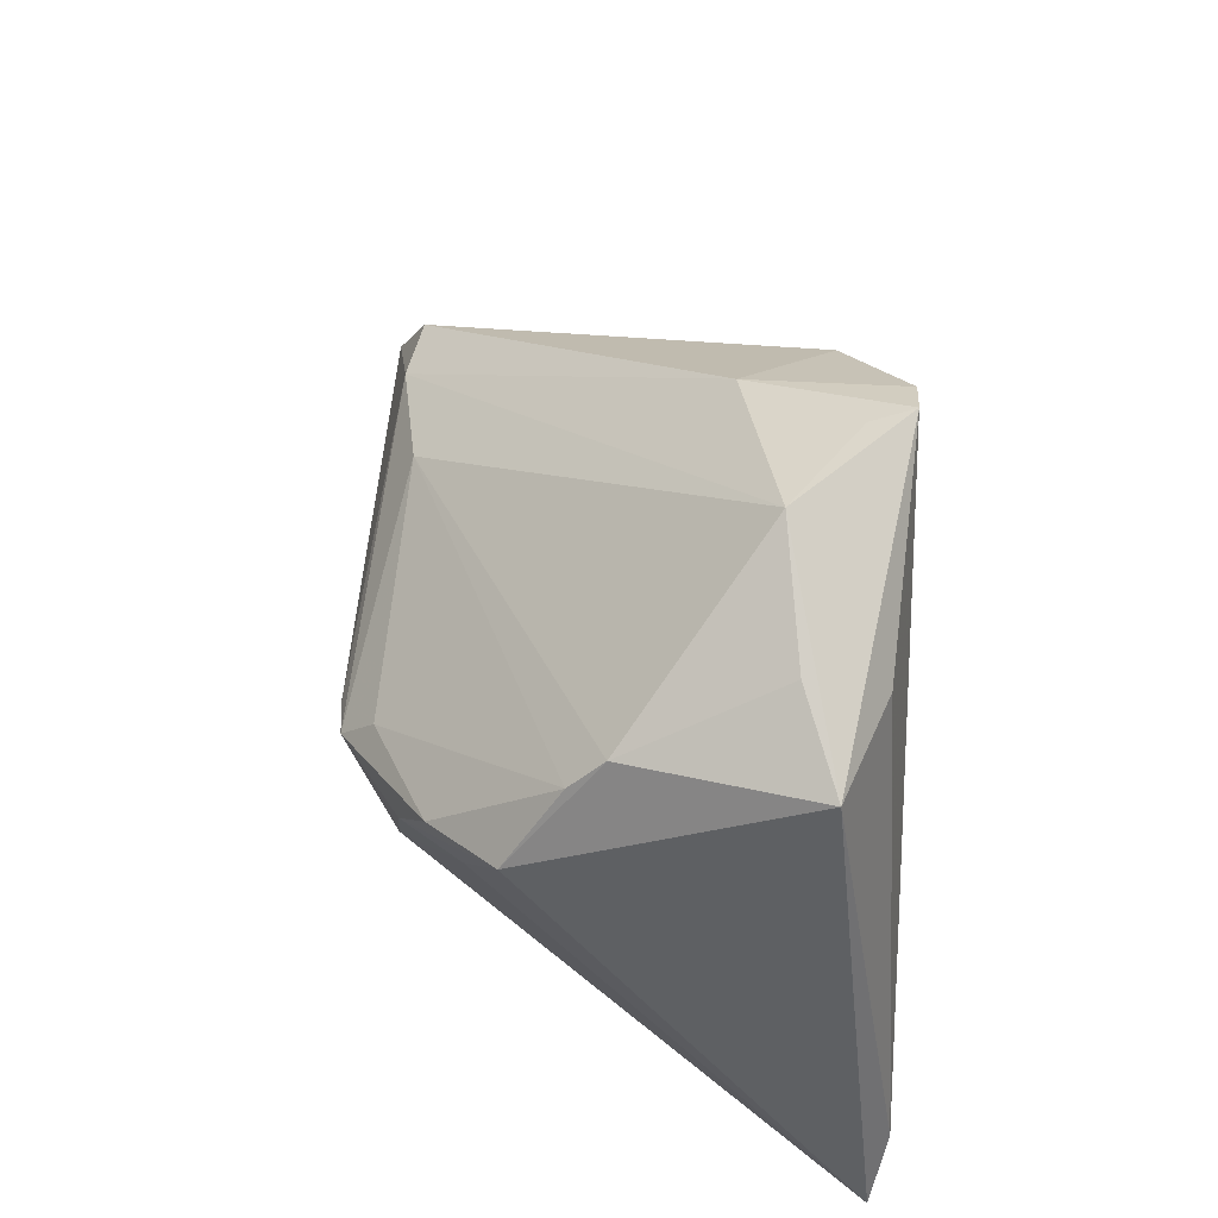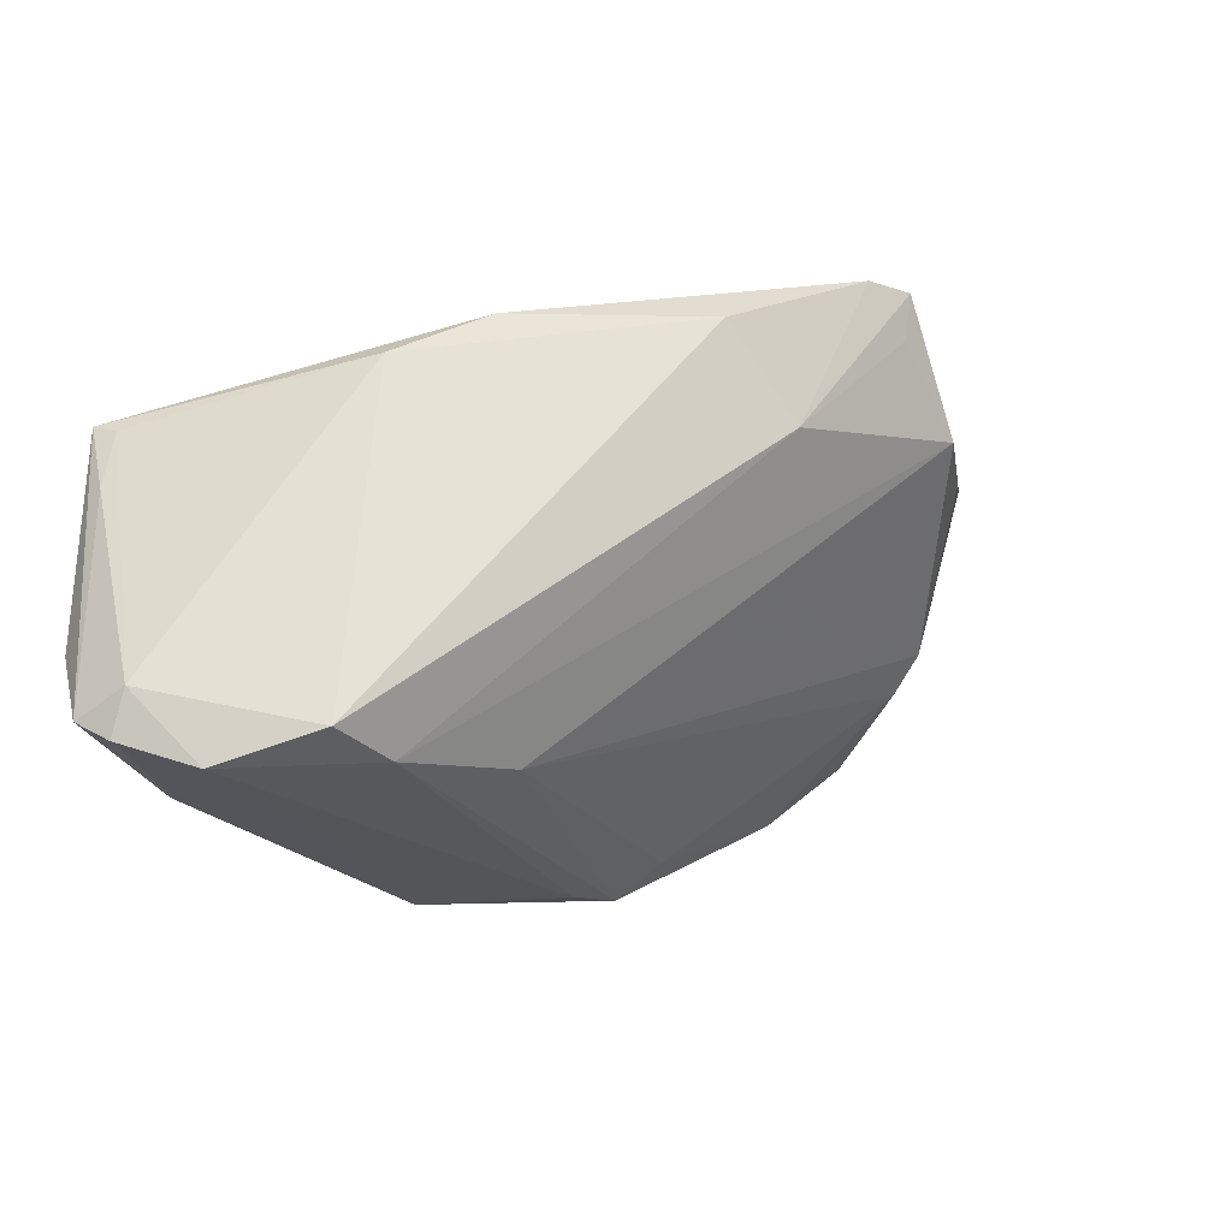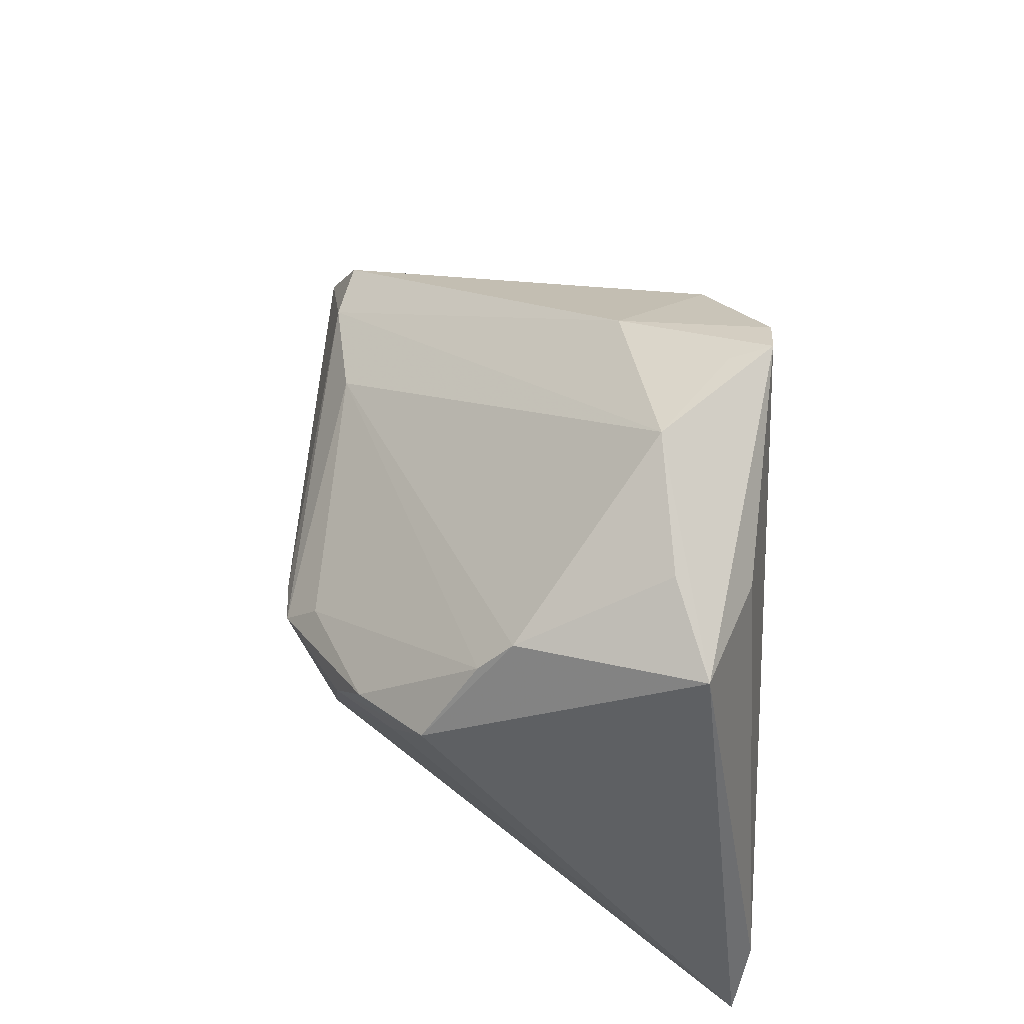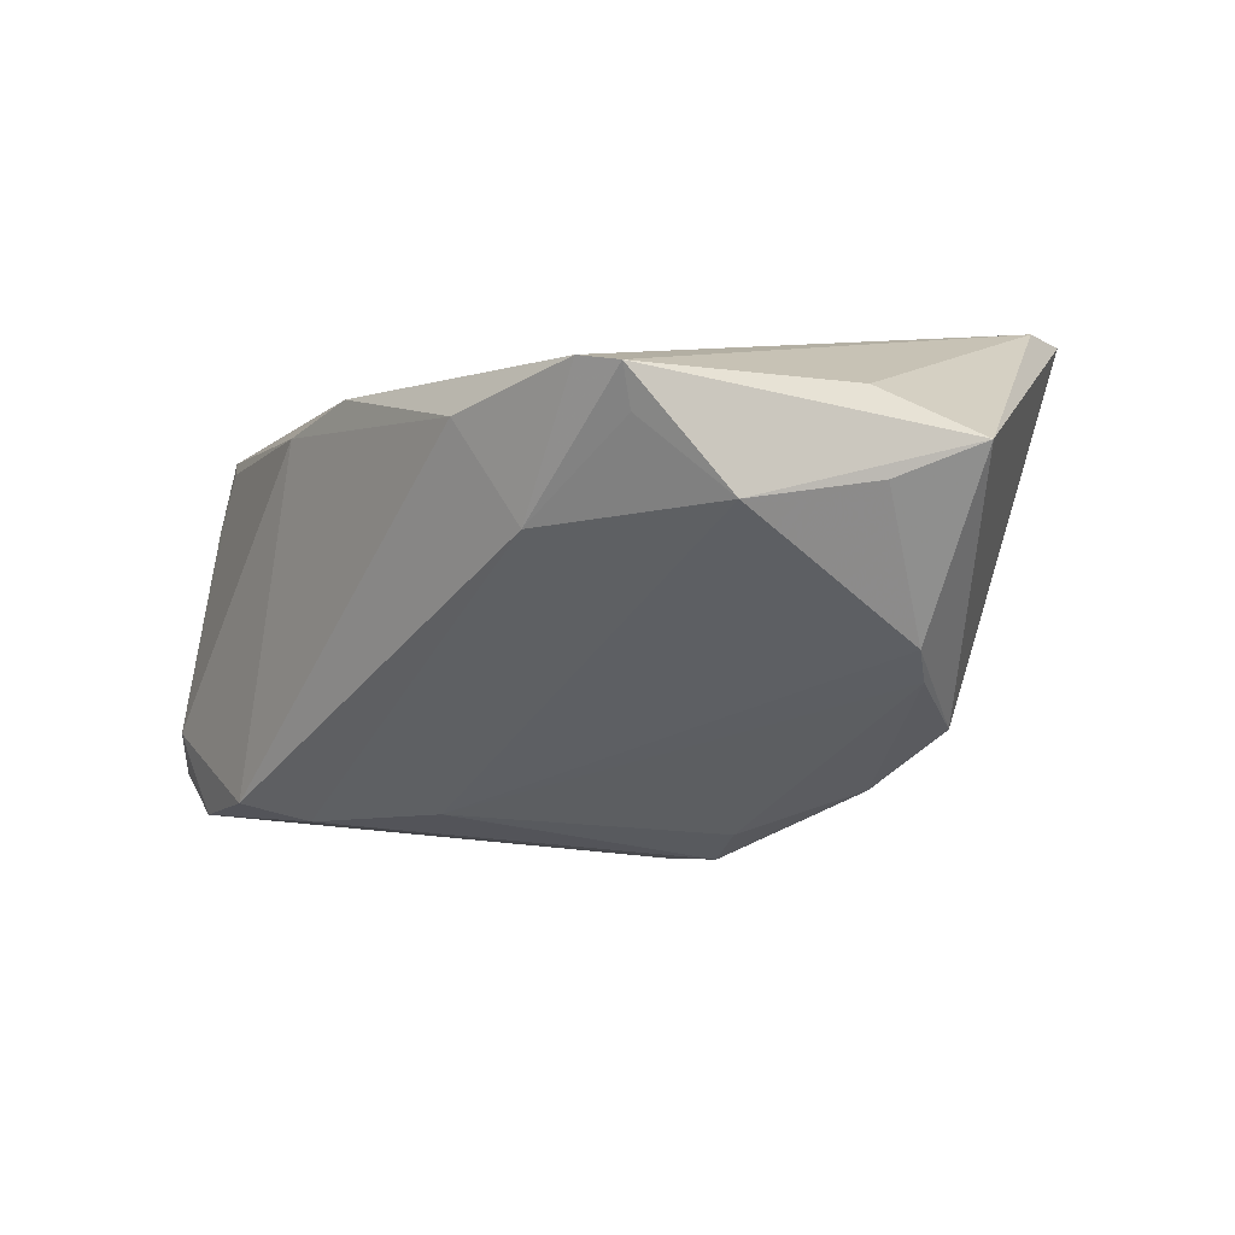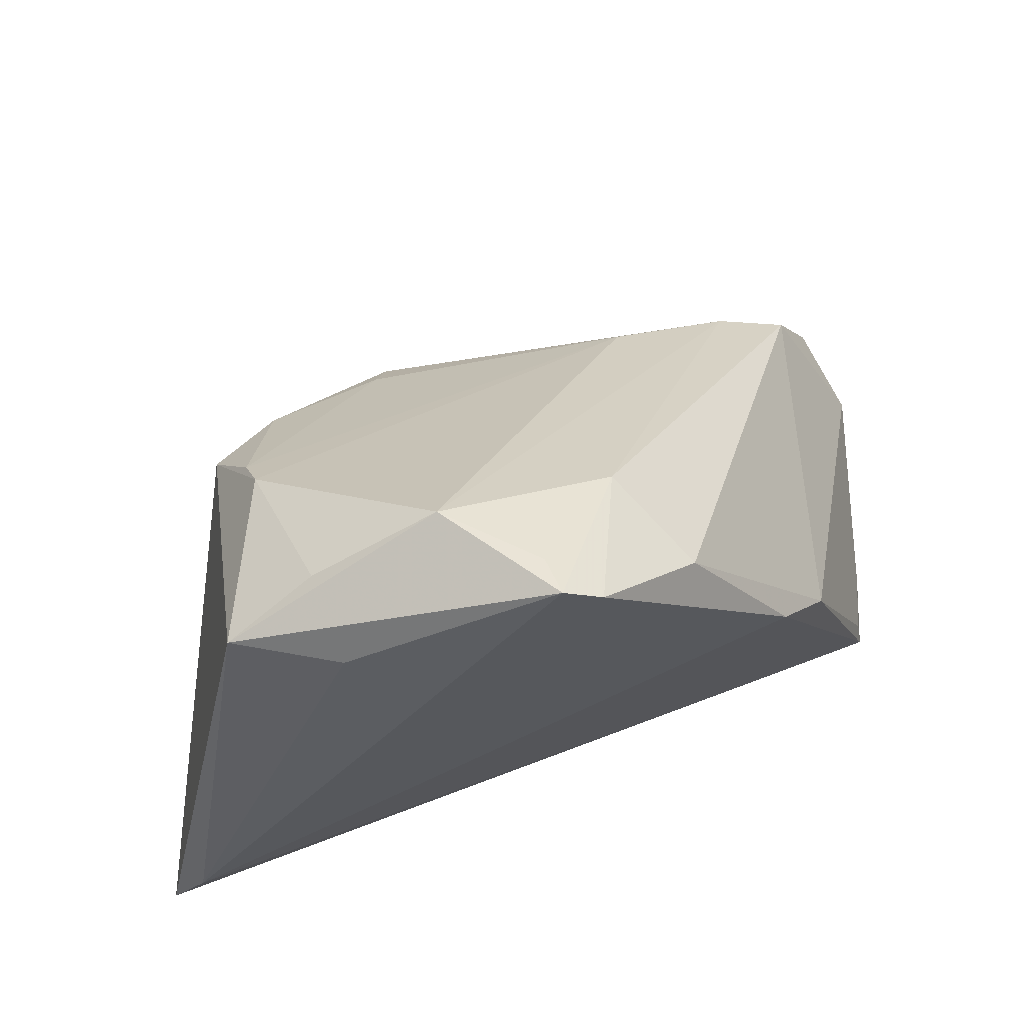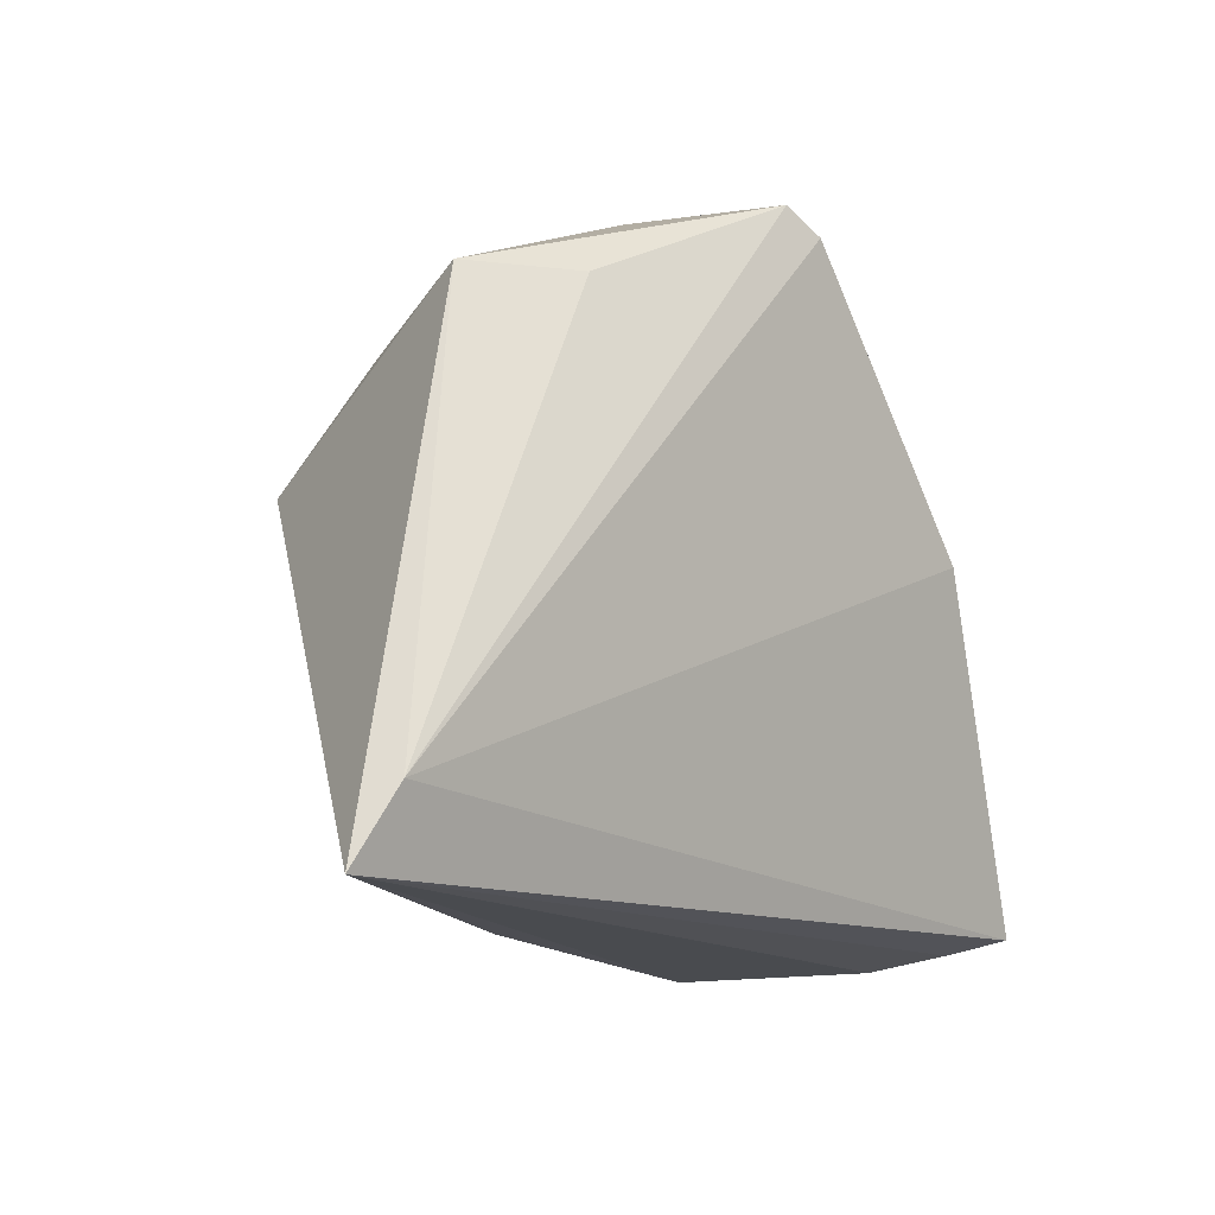
<metadata>
{"format":"obj","ext":"obj","renderer":"f3d","projection":"perspective","resolution":1024,"background":"white","views":[{"elev":56.6,"azim":-90.0,"up":"+Y"},{"elev":-18.0,"azim":123.9,"up":"+Z"},{"elev":57.7,"azim":-90.5,"up":"+Y"},{"elev":8.2,"azim":-178.8,"up":"+Z"},{"elev":62.2,"azim":-12.9,"up":"+Y"},{"elev":-14.0,"azim":-40.7,"up":"+Y"}]}
</metadata>
<code>
v -0.001336 0.04709 0.0271
v -0.02015 -0.006534 -0.02754
v 0.05515 -0.02006 -0.02471
v -0.0242 0.003994 -0.02671
v 0.003405 0.04444 0.02746
v -0.05525 -0.02973 0.02539
v 0.05435 -0.01549 -0.02723
v -0.005913 -0.001142 -0.03438
v -0.03148 0.007492 -0.01932
v 0.02018 0.01028 -0.02655
v -0.05062 -0.02096 0.02746
v 0.05467 -0.01358 -0.02182
v 0.04022 -0.02973 -0.003033
v 0.03758 0.004432 0.01623
v 0.03586 0.005964 -0.02848
v -0.01357 0.006066 -0.02979
v -0.002165 0.04578 0.02195
v -0.03246 0.03068 -0.004007
v -0.01281 0.04599 0.0134
v 0.04446 0.004902 -0.02655
v -0.0287 0.01141 -0.02326
v -0.00135 -0.006115 -0.03451
v -0.007497 -0.005648 -0.03392
v 0.03083 -0.02973 -0.02625
v 0.01666 0.03401 0.02071
v 0.05185 -0.02536 -0.01617
v 0.009102 0.03852 0.009524
v 0.05027 -0.006542 -0.03052
v 0.03016 0.01351 0.02126
v 0.04509 -0.02799 0.004925
v 0.0489 -0.02308 0.009642
v -0.03926 0.03367 0.01844
v 0.05091 -0.02289 0.002336
v -0.02816 0.03897 0.01472
v -0.03716 0.01676 -0.01516
v -0.02645 0.03393 0.02412
v -0.006234 -0.02323 -0.02669
v 0.002995 -0.02579 -0.02755
v -0.03331 0.02668 -0.008188
v 0.003551 -0.01674 -0.0351
v -0.01165 0.0007828 -0.03404
v 0.03377 -0.02637 -0.02709
v 0.04927 -0.02639 0.01076
f 6 38 24
f 19 32 1
f 1 32 36
f 6 43 11
f 43 29 11
f 29 5 11
f 11 5 1
f 1 36 11
f 11 32 6
f 11 36 32
f 14 29 43
f 37 38 6
f 6 2 37
f 9 2 6
f 3 43 26
f 26 24 3
f 1 5 27
f 25 5 29
f 25 14 20
f 29 14 25
f 20 27 25
f 25 27 5
f 33 43 3
f 20 14 12
f 12 28 20
f 12 33 3
f 38 37 40
f 40 24 38
f 40 42 24
f 41 8 40
f 40 37 2
f 41 2 4
f 2 9 4
f 19 10 18
f 24 26 13
f 6 24 13
f 17 19 1
f 1 27 17
f 17 27 19
f 31 14 43
f 43 33 31
f 31 12 14
f 33 12 31
f 15 27 20
f 19 27 15
f 15 10 19
f 20 28 15
f 28 8 15
f 41 10 15
f 15 8 41
f 7 12 3
f 28 12 7
f 3 24 7
f 24 42 7
f 7 40 28
f 42 40 7
f 23 2 41
f 41 40 23
f 23 40 2
f 22 8 28
f 28 40 22
f 22 40 8
f 32 19 34
f 34 18 32
f 19 18 34
f 6 32 35
f 32 18 35
f 35 9 6
f 35 4 9
f 30 26 43
f 30 13 26
f 30 43 6
f 6 13 30
f 41 4 21
f 4 35 21
f 39 35 18
f 39 21 35
f 39 18 10
f 16 39 10
f 21 39 16
f 16 10 41
f 41 21 16

</code>
